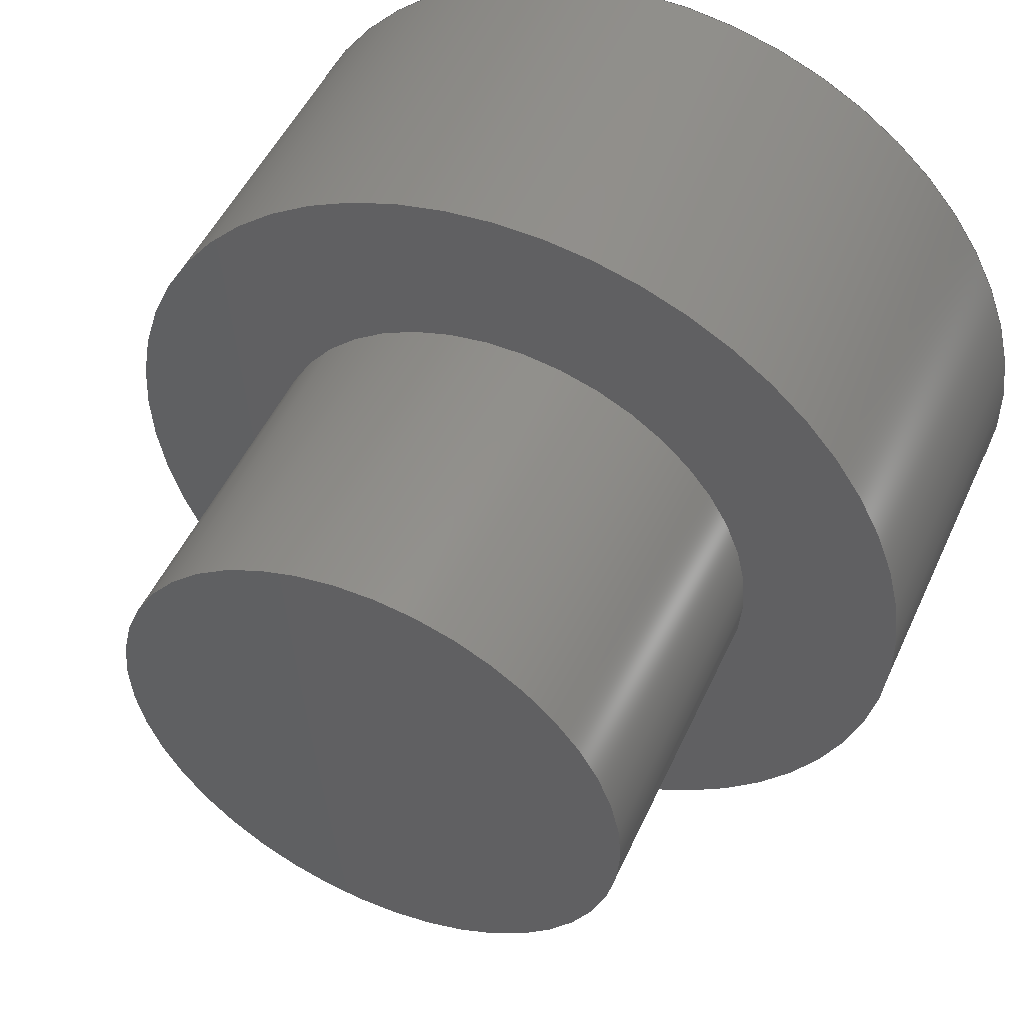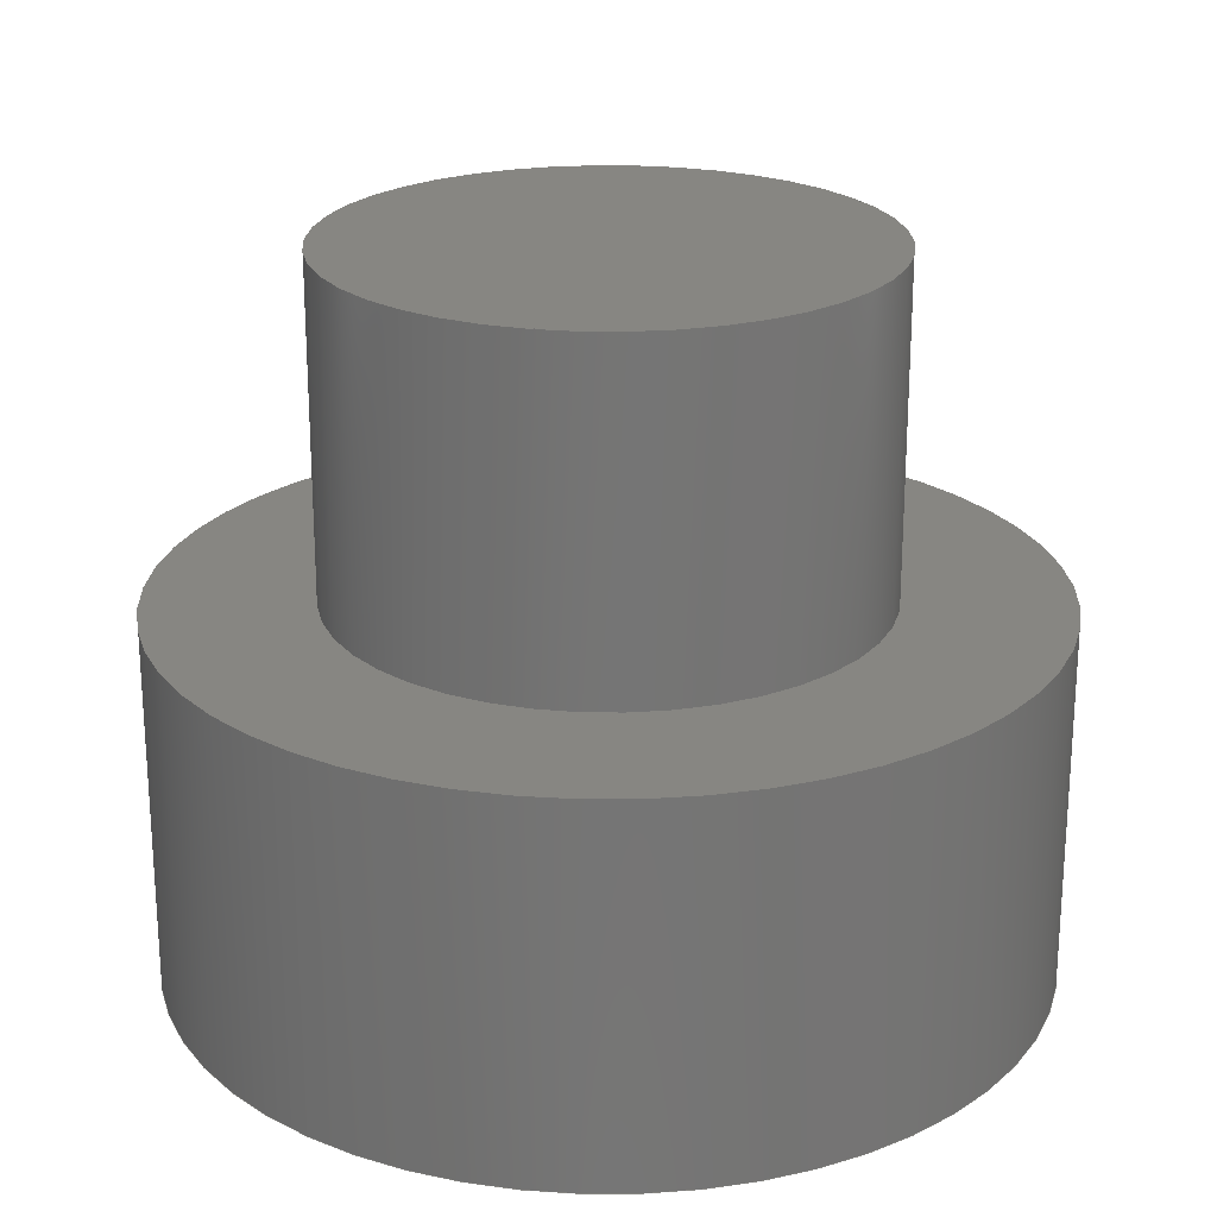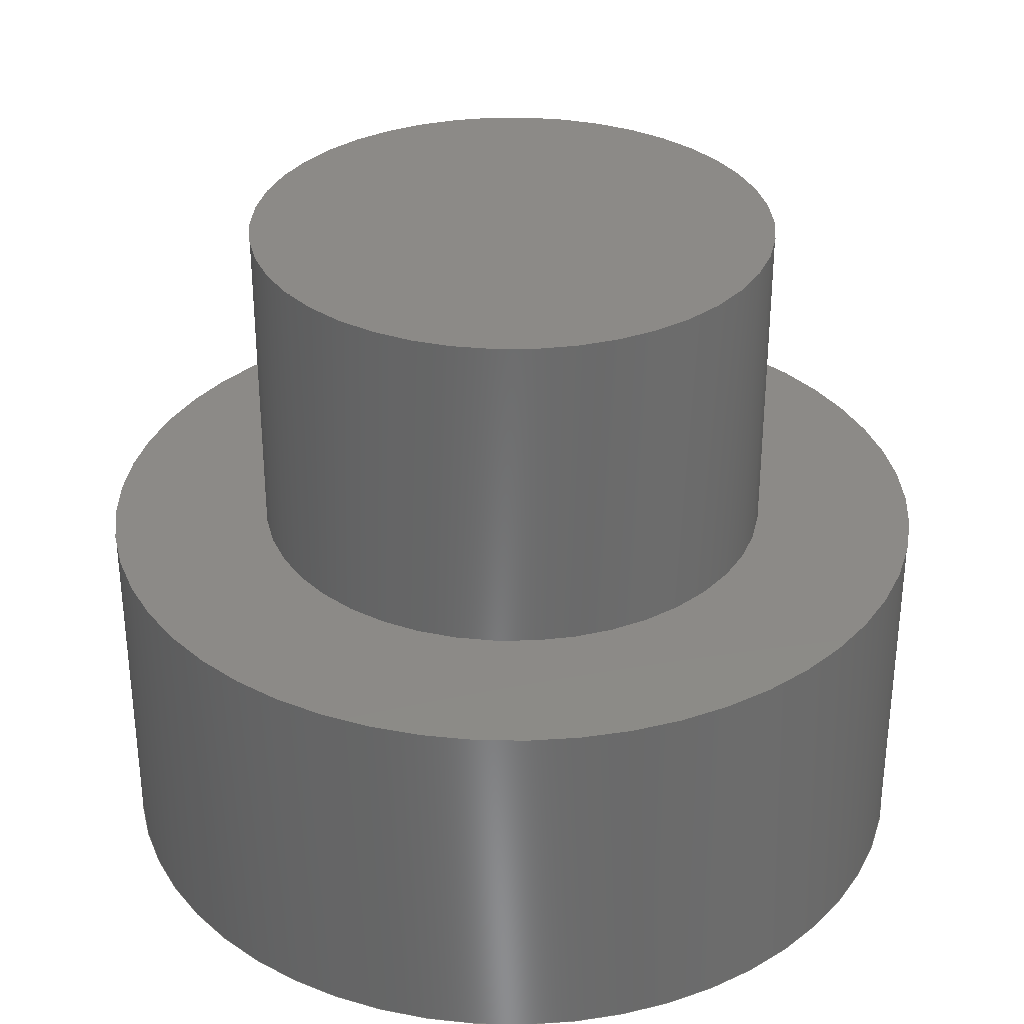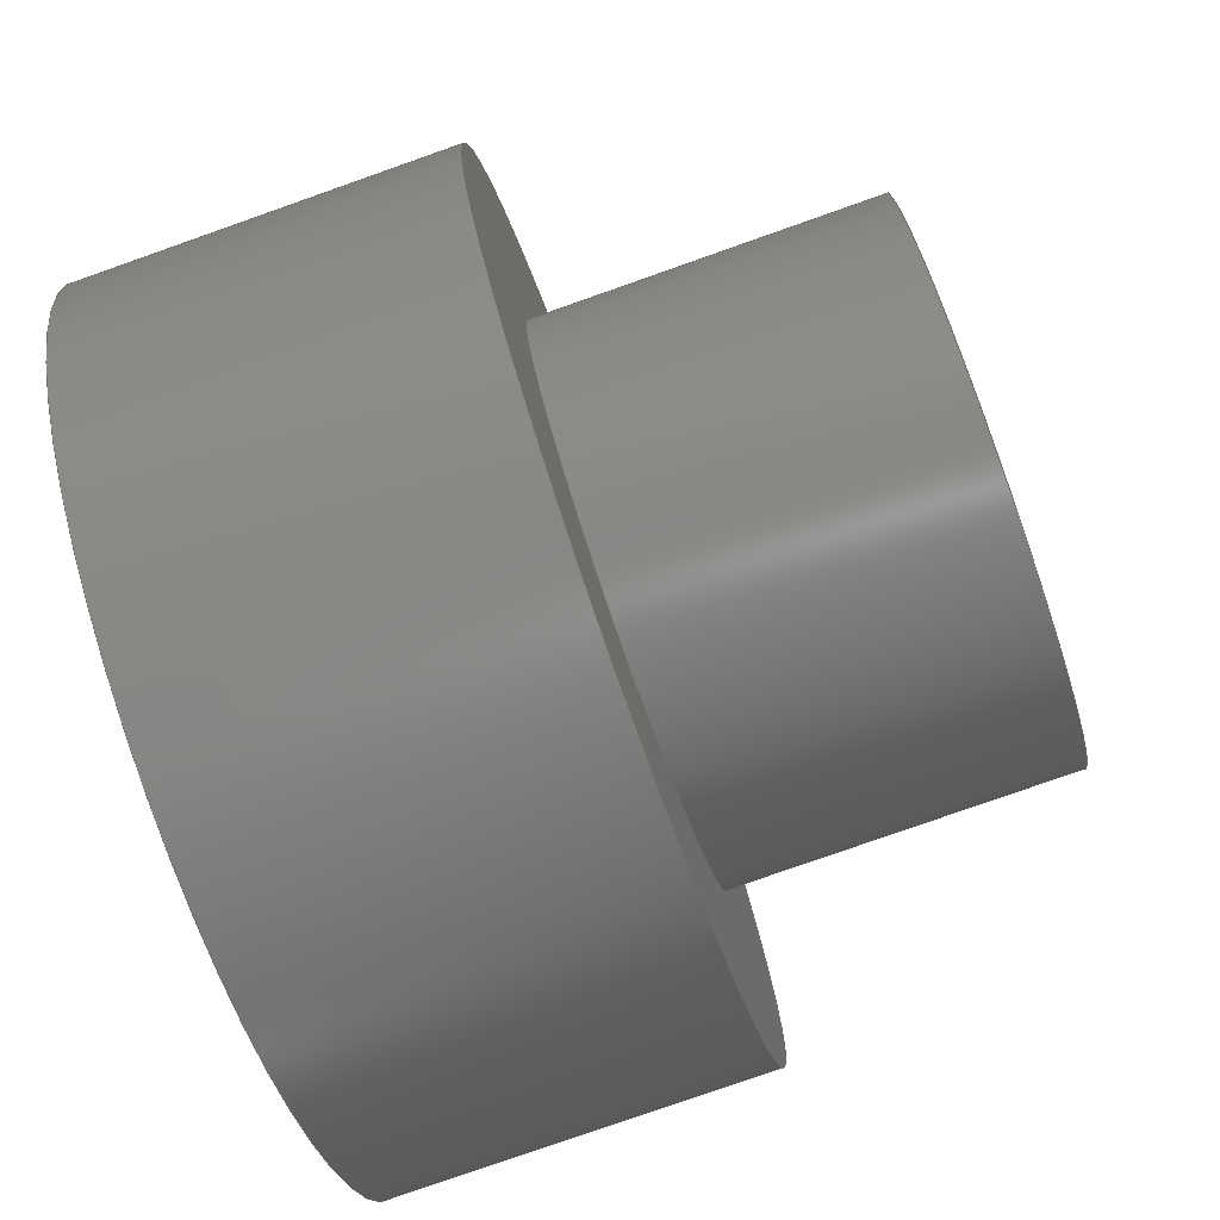
<metadata>
{"format":"step","ext":"step","renderer":"f3d","projection":"perspective","resolution":1024,"background":"white","views":[{"elev":50.0,"azim":24.0,"up":"+Y"},{"elev":22.6,"azim":35.4,"up":"+Z"},{"elev":32.4,"azim":50.8,"up":"+Z"},{"elev":-78.6,"azim":-70.6,"up":"+Y"}]}
</metadata>
<code>
ISO-10303-21;
DATA;
#1=MECHANICAL_DESIGN_GEOMETRIC_PRESENTATION_REPRESENTATION('',(#4),#257);
#2=SHAPE_REPRESENTATION_RELATIONSHIP('SRR','None',#264,#3);
#3=ADVANCED_BREP_SHAPE_REPRESENTATION('',(#5),#256);
#4=STYLED_ITEM('',(#274),#5);
#5=MANIFOLD_SOLID_BREP('Body1',#133);
#6=FACE_BOUND('',#40,.T.);
#7=FACE_BOUND('',#42,.T.);
#8=FACE_BOUND('',#48,.T.);
#9=FACE_BOUND('',#50,.T.);
#10=LINE('',#223,#15);
#11=LINE('',#229,#16);
#12=LINE('',#238,#17);
#13=LINE('',#243,#18);
#14=LINE('',#250,#19);
#15=VECTOR('',#176,0.6);
#16=VECTOR('',#183,1.4);
#17=VECTOR('',#196,2.562);
#18=VECTOR('',#201,1.77);
#19=VECTOR('',#210,2.842);
#20=CYLINDRICAL_SURFACE('',#149,0.6);
#21=CYLINDRICAL_SURFACE('',#151,1.4);
#22=CYLINDRICAL_SURFACE('',#157,2.562);
#23=CYLINDRICAL_SURFACE('',#159,1.77);
#24=CYLINDRICAL_SURFACE('',#163,2.842);
#25=FACE_OUTER_BOUND('',#36,.T.);
#26=FACE_OUTER_BOUND('',#37,.T.);
#27=FACE_OUTER_BOUND('',#38,.T.);
#28=FACE_OUTER_BOUND('',#39,.T.);
#29=FACE_OUTER_BOUND('',#41,.T.);
#30=FACE_OUTER_BOUND('',#43,.T.);
#31=FACE_OUTER_BOUND('',#44,.T.);
#32=FACE_OUTER_BOUND('',#45,.T.);
#33=FACE_OUTER_BOUND('',#46,.T.);
#34=FACE_OUTER_BOUND('',#47,.T.);
#35=FACE_OUTER_BOUND('',#49,.T.);
#36=EDGE_LOOP('',(#86));
#37=EDGE_LOOP('',(#87,#88,#89,#90));
#38=EDGE_LOOP('',(#91,#92,#93,#94));
#39=EDGE_LOOP('',(#95));
#40=EDGE_LOOP('',(#96));
#41=EDGE_LOOP('',(#97));
#42=EDGE_LOOP('',(#98));
#43=EDGE_LOOP('',(#99,#100,#101,#102));
#44=EDGE_LOOP('',(#103,#104,#105,#106));
#45=EDGE_LOOP('',(#107));
#46=EDGE_LOOP('',(#108,#109,#110,#111));
#47=EDGE_LOOP('',(#112));
#48=EDGE_LOOP('',(#113));
#49=EDGE_LOOP('',(#114));
#50=EDGE_LOOP('',(#115));
#51=CIRCLE('',#148,0.6);
#52=CIRCLE('',#150,0.6);
#53=CIRCLE('',#152,1.4);
#54=CIRCLE('',#153,1.4);
#55=CIRCLE('',#156,2.562);
#56=CIRCLE('',#158,2.562);
#57=CIRCLE('',#160,1.77);
#58=CIRCLE('',#161,1.77);
#59=CIRCLE('',#164,2.842);
#60=CIRCLE('',#165,2.842);
#61=VERTEX_POINT('',#219);
#62=VERTEX_POINT('',#222);
#63=VERTEX_POINT('',#226);
#64=VERTEX_POINT('',#228);
#65=VERTEX_POINT('',#233);
#66=VERTEX_POINT('',#236);
#67=VERTEX_POINT('',#240);
#68=VERTEX_POINT('',#242);
#69=VERTEX_POINT('',#247);
#70=VERTEX_POINT('',#249);
#71=EDGE_CURVE('',#61,#61,#51,.T.);
#72=EDGE_CURVE('',#61,#62,#10,.T.);
#73=EDGE_CURVE('',#62,#62,#52,.T.);
#74=EDGE_CURVE('',#63,#63,#53,.T.);
#75=EDGE_CURVE('',#63,#64,#11,.T.);
#76=EDGE_CURVE('',#64,#64,#54,.T.);
#77=EDGE_CURVE('',#65,#65,#55,.T.);
#78=EDGE_CURVE('',#66,#66,#56,.T.);
#79=EDGE_CURVE('',#66,#65,#12,.T.);
#80=EDGE_CURVE('',#67,#67,#57,.T.);
#81=EDGE_CURVE('',#67,#68,#13,.T.);
#82=EDGE_CURVE('',#68,#68,#58,.T.);
#83=EDGE_CURVE('',#69,#69,#59,.T.);
#84=EDGE_CURVE('',#69,#70,#14,.T.);
#85=EDGE_CURVE('',#70,#70,#60,.T.);
#86=ORIENTED_EDGE('',*,*,#71,.F.);
#87=ORIENTED_EDGE('',*,*,#71,.T.);
#88=ORIENTED_EDGE('',*,*,#72,.T.);
#89=ORIENTED_EDGE('',*,*,#73,.T.);
#90=ORIENTED_EDGE('',*,*,#72,.F.);
#91=ORIENTED_EDGE('',*,*,#74,.F.);
#92=ORIENTED_EDGE('',*,*,#75,.T.);
#93=ORIENTED_EDGE('',*,*,#76,.T.);
#94=ORIENTED_EDGE('',*,*,#75,.F.);
#95=ORIENTED_EDGE('',*,*,#76,.F.);
#96=ORIENTED_EDGE('',*,*,#73,.F.);
#97=ORIENTED_EDGE('',*,*,#77,.F.);
#98=ORIENTED_EDGE('',*,*,#74,.T.);
#99=ORIENTED_EDGE('',*,*,#78,.F.);
#100=ORIENTED_EDGE('',*,*,#79,.T.);
#101=ORIENTED_EDGE('',*,*,#77,.T.);
#102=ORIENTED_EDGE('',*,*,#79,.F.);
#103=ORIENTED_EDGE('',*,*,#80,.F.);
#104=ORIENTED_EDGE('',*,*,#81,.T.);
#105=ORIENTED_EDGE('',*,*,#82,.F.);
#106=ORIENTED_EDGE('',*,*,#81,.F.);
#107=ORIENTED_EDGE('',*,*,#80,.T.);
#108=ORIENTED_EDGE('',*,*,#83,.F.);
#109=ORIENTED_EDGE('',*,*,#84,.T.);
#110=ORIENTED_EDGE('',*,*,#85,.F.);
#111=ORIENTED_EDGE('',*,*,#84,.F.);
#112=ORIENTED_EDGE('',*,*,#85,.T.);
#113=ORIENTED_EDGE('',*,*,#82,.T.);
#114=ORIENTED_EDGE('',*,*,#83,.T.);
#115=ORIENTED_EDGE('',*,*,#78,.T.);
#116=PLANE('',#147);
#117=PLANE('',#154);
#118=PLANE('',#155);
#119=PLANE('',#162);
#120=PLANE('',#166);
#121=PLANE('',#167);
#122=ADVANCED_FACE('',(#25),#116,.T.);
#123=ADVANCED_FACE('',(#26),#20,.T.);
#124=ADVANCED_FACE('',(#27),#21,.F.);
#125=ADVANCED_FACE('',(#28,#6),#117,.T.);
#126=ADVANCED_FACE('',(#29,#7),#118,.T.);
#127=ADVANCED_FACE('',(#30),#22,.F.);
#128=ADVANCED_FACE('',(#31),#23,.T.);
#129=ADVANCED_FACE('',(#32),#119,.T.);
#130=ADVANCED_FACE('',(#33),#24,.T.);
#131=ADVANCED_FACE('',(#34,#8),#120,.T.);
#132=ADVANCED_FACE('',(#35,#9),#121,.F.);
#133=CLOSED_SHELL('',(#122,#123,#124,#125,#126,#127,#128,#129,#130,#131,
#132));
#134=DERIVED_UNIT_ELEMENT(#136,1);
#135=DERIVED_UNIT_ELEMENT(#259,3);
#136=(
MASS_UNIT()
NAMED_UNIT(*)
SI_UNIT(.KILO.,.GRAM.)
);
#137=DERIVED_UNIT((#134,#135));
#138=MEASURE_REPRESENTATION_ITEM('density measure',
POSITIVE_RATIO_MEASURE(7850),#137);
#139=PROPERTY_DEFINITION_REPRESENTATION(#144,#141);
#140=PROPERTY_DEFINITION_REPRESENTATION(#145,#142);
#141=REPRESENTATION('material name',(#143),#256);
#142=REPRESENTATION('density',(#138),#256);
#143=DESCRIPTIVE_REPRESENTATION_ITEM('Steel','Steel');
#144=PROPERTY_DEFINITION('material property','material name',#266);
#145=PROPERTY_DEFINITION('material property','density of part',#266);
#146=AXIS2_PLACEMENT_3D('placement',#217,#168,#169);
#147=AXIS2_PLACEMENT_3D('',#218,#170,#171);
#148=AXIS2_PLACEMENT_3D('',#220,#172,#173);
#149=AXIS2_PLACEMENT_3D('',#221,#174,#175);
#150=AXIS2_PLACEMENT_3D('',#224,#177,#178);
#151=AXIS2_PLACEMENT_3D('',#225,#179,#180);
#152=AXIS2_PLACEMENT_3D('',#227,#181,#182);
#153=AXIS2_PLACEMENT_3D('',#230,#184,#185);
#154=AXIS2_PLACEMENT_3D('',#231,#186,#187);
#155=AXIS2_PLACEMENT_3D('',#232,#188,#189);
#156=AXIS2_PLACEMENT_3D('',#234,#190,#191);
#157=AXIS2_PLACEMENT_3D('',#235,#192,#193);
#158=AXIS2_PLACEMENT_3D('',#237,#194,#195);
#159=AXIS2_PLACEMENT_3D('',#239,#197,#198);
#160=AXIS2_PLACEMENT_3D('',#241,#199,#200);
#161=AXIS2_PLACEMENT_3D('',#244,#202,#203);
#162=AXIS2_PLACEMENT_3D('',#245,#204,#205);
#163=AXIS2_PLACEMENT_3D('',#246,#206,#207);
#164=AXIS2_PLACEMENT_3D('',#248,#208,#209);
#165=AXIS2_PLACEMENT_3D('',#251,#211,#212);
#166=AXIS2_PLACEMENT_3D('',#252,#213,#214);
#167=AXIS2_PLACEMENT_3D('',#253,#215,#216);
#168=DIRECTION('axis',(0,0,1));
#169=DIRECTION('refdir',(1,0,0));
#170=DIRECTION('center_axis',(0,0,-1));
#171=DIRECTION('ref_axis',(-1,0,0));
#172=DIRECTION('center_axis',(0,0,1));
#173=DIRECTION('ref_axis',(-1,0,0));
#174=DIRECTION('center_axis',(0,0,1));
#175=DIRECTION('ref_axis',(-1,0,0));
#176=DIRECTION('',(0,0,1));
#177=DIRECTION('center_axis',(0,0,-1));
#178=DIRECTION('ref_axis',(-1,0,0));
#179=DIRECTION('center_axis',(0,0,1));
#180=DIRECTION('ref_axis',(-1,0,0));
#181=DIRECTION('center_axis',(0,0,1));
#182=DIRECTION('ref_axis',(-1,0,0));
#183=DIRECTION('',(0,0,1));
#184=DIRECTION('center_axis',(0,0,1));
#185=DIRECTION('ref_axis',(-1,0,0));
#186=DIRECTION('center_axis',(0,0,-1));
#187=DIRECTION('ref_axis',(-1,0,0));
#188=DIRECTION('center_axis',(0,0,-1));
#189=DIRECTION('ref_axis',(-1,0,0));
#190=DIRECTION('center_axis',(0,0,1));
#191=DIRECTION('ref_axis',(-1,0,0));
#192=DIRECTION('center_axis',(0,0,1));
#193=DIRECTION('ref_axis',(-1,0,0));
#194=DIRECTION('center_axis',(0,0,1));
#195=DIRECTION('ref_axis',(-1,0,0));
#196=DIRECTION('',(0,0,1));
#197=DIRECTION('center_axis',(0,0,1));
#198=DIRECTION('ref_axis',(1,0,0));
#199=DIRECTION('center_axis',(0,0,1));
#200=DIRECTION('ref_axis',(1,0,0));
#201=DIRECTION('',(0,0,-1));
#202=DIRECTION('center_axis',(0,0,-1));
#203=DIRECTION('ref_axis',(1,0,0));
#204=DIRECTION('center_axis',(0,0,1));
#205=DIRECTION('ref_axis',(1,0,0));
#206=DIRECTION('center_axis',(0,0,-1));
#207=DIRECTION('ref_axis',(1,0,0));
#208=DIRECTION('center_axis',(0,0,-1));
#209=DIRECTION('ref_axis',(1,0,0));
#210=DIRECTION('',(0,0,1));
#211=DIRECTION('center_axis',(0,0,1));
#212=DIRECTION('ref_axis',(1,0,0));
#213=DIRECTION('center_axis',(0,0,1));
#214=DIRECTION('ref_axis',(1,0,0));
#215=DIRECTION('center_axis',(0,0,1));
#216=DIRECTION('ref_axis',(1,0,0));
#217=CARTESIAN_POINT('',(0,0,0));
#218=CARTESIAN_POINT('Origin',(0,0,-0.125));
#219=CARTESIAN_POINT('',(0.6,-7.348e-17,-0.125));
#220=CARTESIAN_POINT('Origin',(0,0,-0.125));
#221=CARTESIAN_POINT('Origin',(0,0,-0.175));
#222=CARTESIAN_POINT('',(0.6,-7.348e-17,0.725));
#223=CARTESIAN_POINT('',(0.6,7.348e-17,-0.175));
#224=CARTESIAN_POINT('Origin',(0,0,0.725));
#225=CARTESIAN_POINT('Origin',(0,0,-0.175));
#226=CARTESIAN_POINT('',(1.4,-1.715e-16,-0.175));
#227=CARTESIAN_POINT('Origin',(0,0,-0.175));
#228=CARTESIAN_POINT('',(1.4,-1.715e-16,0.725));
#229=CARTESIAN_POINT('',(1.4,1.715e-16,-0.175));
#230=CARTESIAN_POINT('Origin',(0,0,0.725));
#231=CARTESIAN_POINT('Origin',(0,0,0.725));
#232=CARTESIAN_POINT('Origin',(0,0,-0.175));
#233=CARTESIAN_POINT('',(2.562,-3.138e-16,-0.175));
#234=CARTESIAN_POINT('Origin',(0,0,-0.175));
#235=CARTESIAN_POINT('Origin',(0,0,-2.425));
#236=CARTESIAN_POINT('',(2.562,-3.138e-16,-2.425));
#237=CARTESIAN_POINT('Origin',(0,0,-2.425));
#238=CARTESIAN_POINT('',(2.562,3.138e-16,-2.425));
#239=CARTESIAN_POINT('Origin',(0,0,0));
#240=CARTESIAN_POINT('',(-1.77,-2.168e-16,2.2));
#241=CARTESIAN_POINT('Origin',(0,0,2.2));
#242=CARTESIAN_POINT('',(-1.77,-2.168e-16,0));
#243=CARTESIAN_POINT('',(-1.77,-2.168e-16,0));
#244=CARTESIAN_POINT('Origin',(0,0,0));
#245=CARTESIAN_POINT('Origin',(0,0,2.2));
#246=CARTESIAN_POINT('Origin',(0,0,0));
#247=CARTESIAN_POINT('',(-2.842,-3.481e-16,-2.425));
#248=CARTESIAN_POINT('Origin',(0,0,-2.425));
#249=CARTESIAN_POINT('',(-2.842,-3.481e-16,0));
#250=CARTESIAN_POINT('',(-2.842,3.481e-16,0));
#251=CARTESIAN_POINT('Origin',(0,0,0));
#252=CARTESIAN_POINT('Origin',(0,0,0));
#253=CARTESIAN_POINT('Origin',(0,0,-2.425));
#254=UNCERTAINTY_MEASURE_WITH_UNIT(LENGTH_MEASURE(0.001),#258,
'DISTANCE_ACCURACY_VALUE',
'Maximum model space distance between geometric entities at asserted c
onnectivities');
#255=UNCERTAINTY_MEASURE_WITH_UNIT(LENGTH_MEASURE(0.001),#258,
'DISTANCE_ACCURACY_VALUE',
'Maximum model space distance between geometric entities at asserted c
onnectivities');
#256=(
GEOMETRIC_REPRESENTATION_CONTEXT(3)
GLOBAL_UNCERTAINTY_ASSIGNED_CONTEXT((#254))
GLOBAL_UNIT_ASSIGNED_CONTEXT((#258,#260,#261))
REPRESENTATION_CONTEXT('','3D')
);
#257=(
GEOMETRIC_REPRESENTATION_CONTEXT(3)
GLOBAL_UNCERTAINTY_ASSIGNED_CONTEXT((#255))
GLOBAL_UNIT_ASSIGNED_CONTEXT((#258,#260,#261))
REPRESENTATION_CONTEXT('','3D')
);
#258=(
LENGTH_UNIT()
NAMED_UNIT(*)
SI_UNIT(.CENTI.,.METRE.)
);
#259=(
LENGTH_UNIT()
NAMED_UNIT(*)
SI_UNIT($,.METRE.)
);
#260=(
NAMED_UNIT(*)
PLANE_ANGLE_UNIT()
SI_UNIT($,.RADIAN.)
);
#261=(
NAMED_UNIT(*)
SI_UNIT($,.STERADIAN.)
SOLID_ANGLE_UNIT()
);
#262=SHAPE_DEFINITION_REPRESENTATION(#263,#264);
#263=PRODUCT_DEFINITION_SHAPE('',$,#266);
#264=SHAPE_REPRESENTATION('',(#146),#256);
#265=PRODUCT_DEFINITION_CONTEXT('part definition',#270,'design');
#266=PRODUCT_DEFINITION('Part 6 - Spool','Part 6 - Spool v1',#267,#265);
#267=PRODUCT_DEFINITION_FORMATION('',$,#272);
#268=PRODUCT_RELATED_PRODUCT_CATEGORY('Part 6 - Spool v1',
'Part 6 - Spool v1',(#272));
#269=APPLICATION_PROTOCOL_DEFINITION('international standard',
'automotive_design',2009,#270);
#270=APPLICATION_CONTEXT(
'Core Data for Automotive Mechanical Design Process');
#271=PRODUCT_CONTEXT('part definition',#270,'mechanical');
#272=PRODUCT('Part 6 - Spool','Part 6 - Spool v1',$,(#271));
#273=PRESENTATION_STYLE_ASSIGNMENT((#275));
#274=PRESENTATION_STYLE_ASSIGNMENT((#276));
#275=SURFACE_STYLE_USAGE(.BOTH.,#277);
#276=SURFACE_STYLE_USAGE(.BOTH.,#278);
#277=SURFACE_SIDE_STYLE('',(#279));
#278=SURFACE_SIDE_STYLE('',(#280));
#279=SURFACE_STYLE_FILL_AREA(#281);
#280=SURFACE_STYLE_FILL_AREA(#282);
#281=FILL_AREA_STYLE('Steel - Satin',(#283));
#282=FILL_AREA_STYLE('Aluminum - Polished',(#284));
#283=FILL_AREA_STYLE_COLOUR('Steel - Satin',#285);
#284=FILL_AREA_STYLE_COLOUR('Aluminum - Polished',#286);
#285=COLOUR_RGB('Steel - Satin',0.6275,0.6275,0.6275);
#286=COLOUR_RGB('Aluminum - Polished',0.9608,0.9608,
0.9647);
ENDSEC;
END-ISO-10303-21;

</code>
